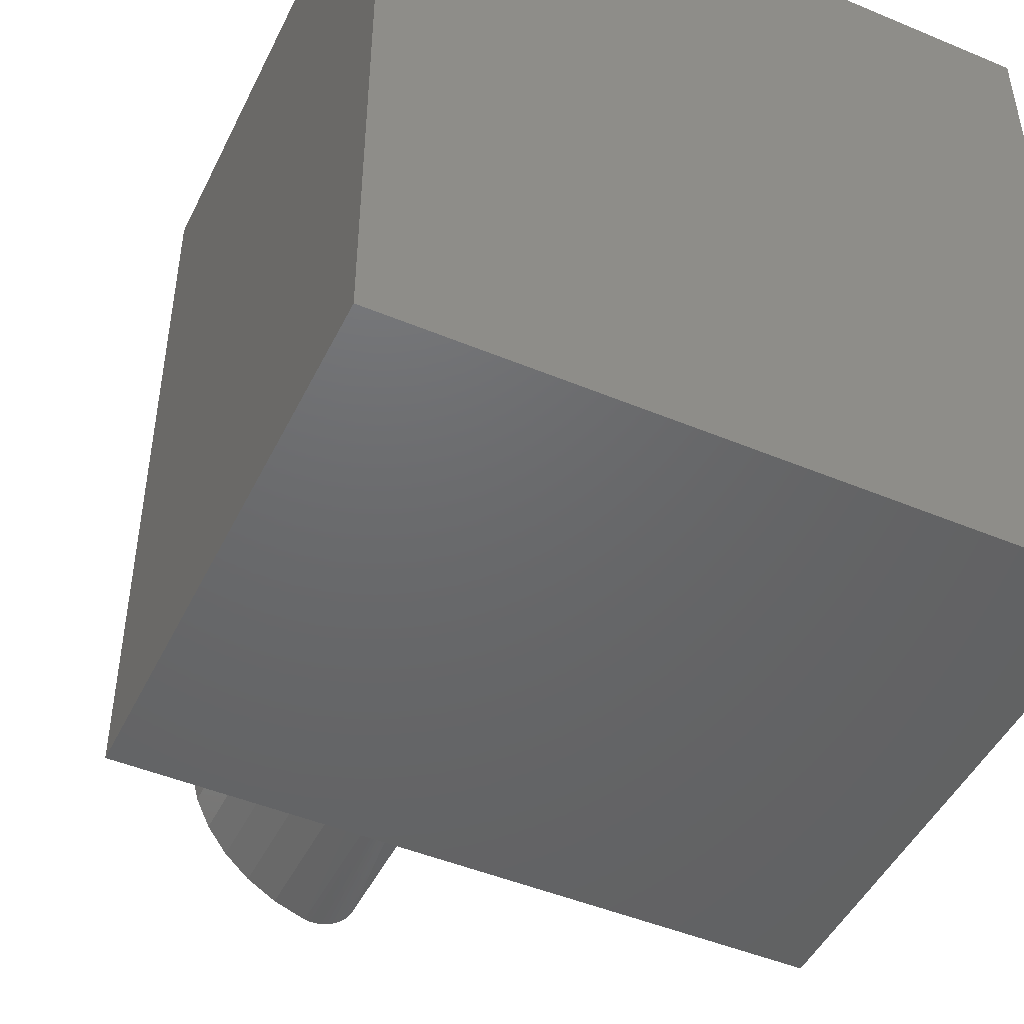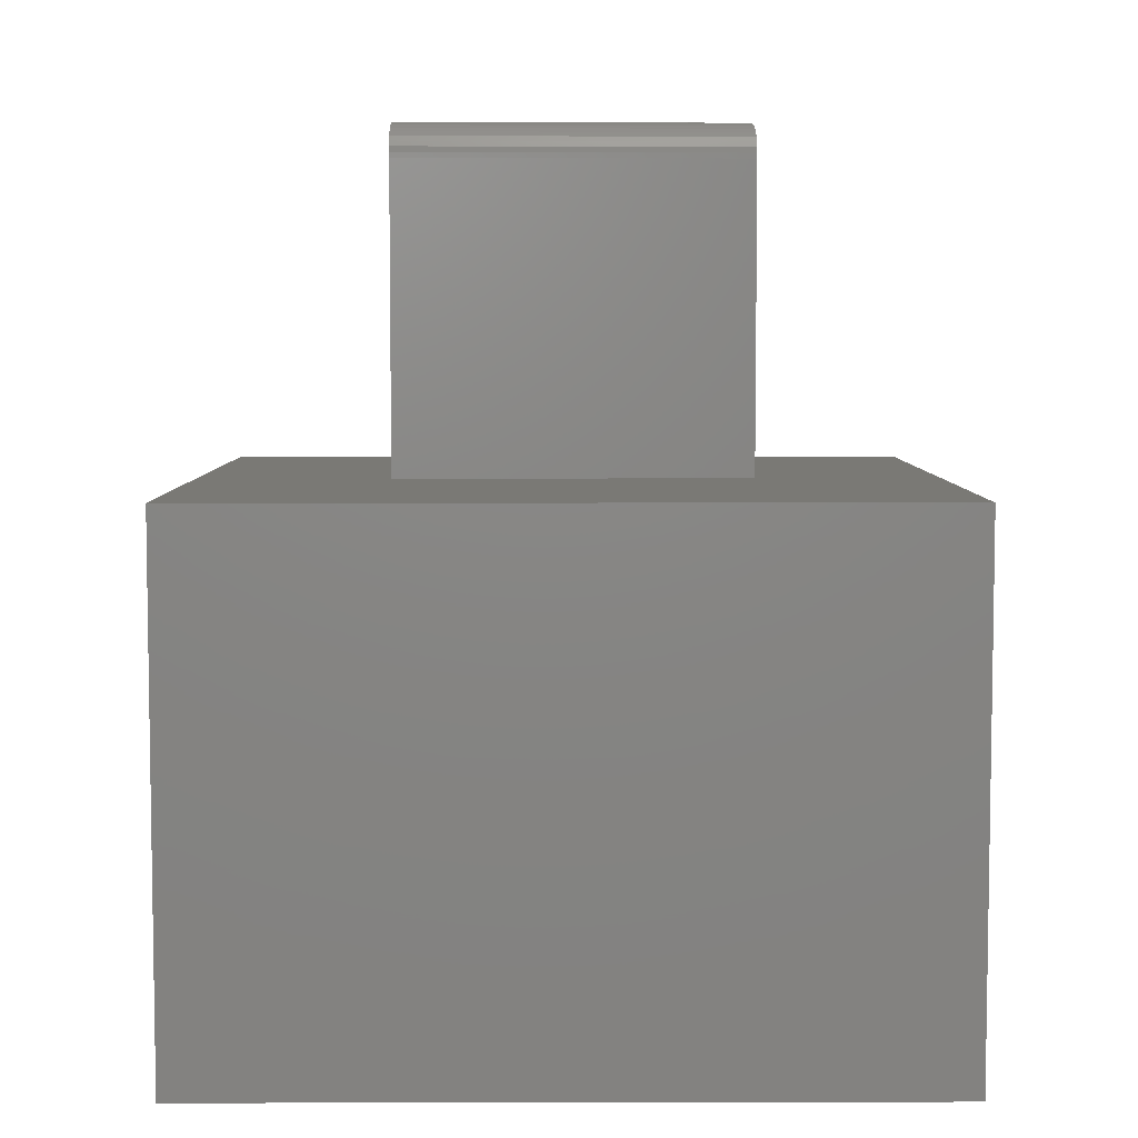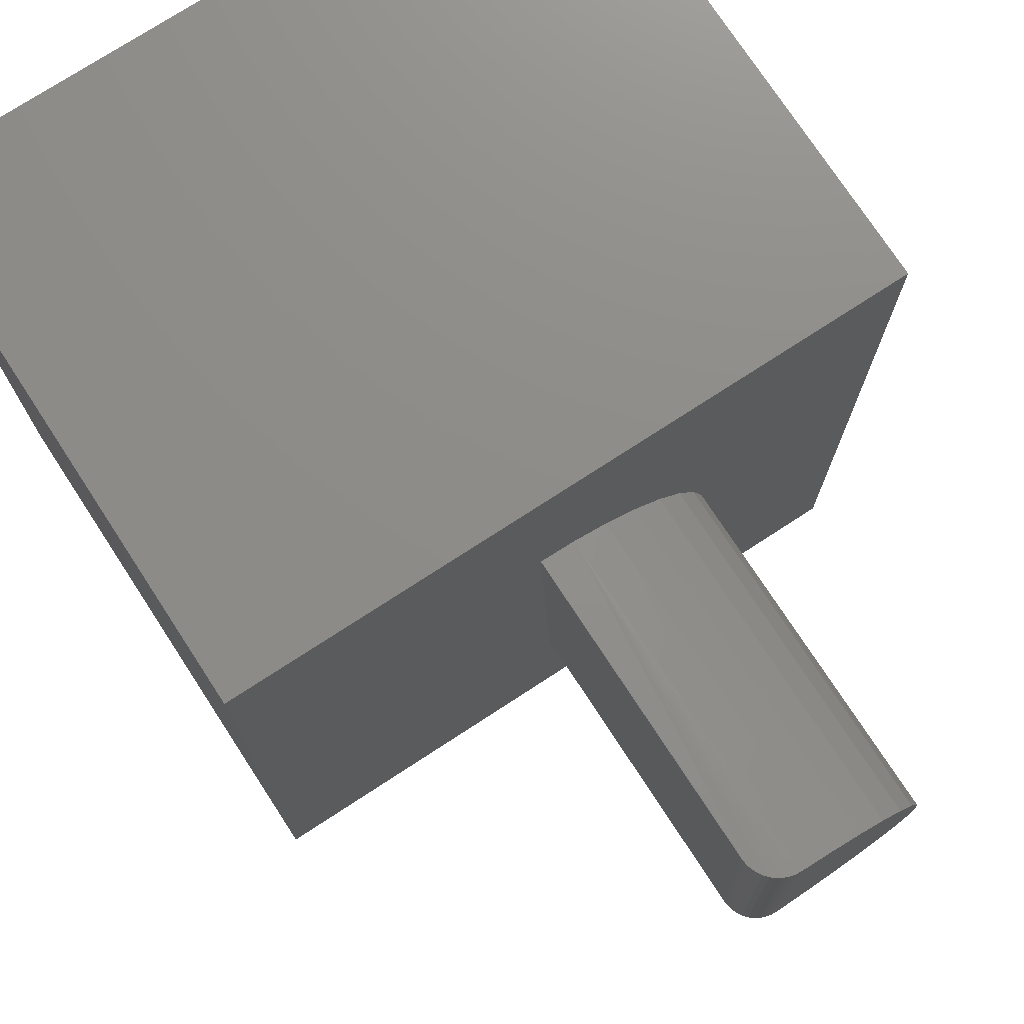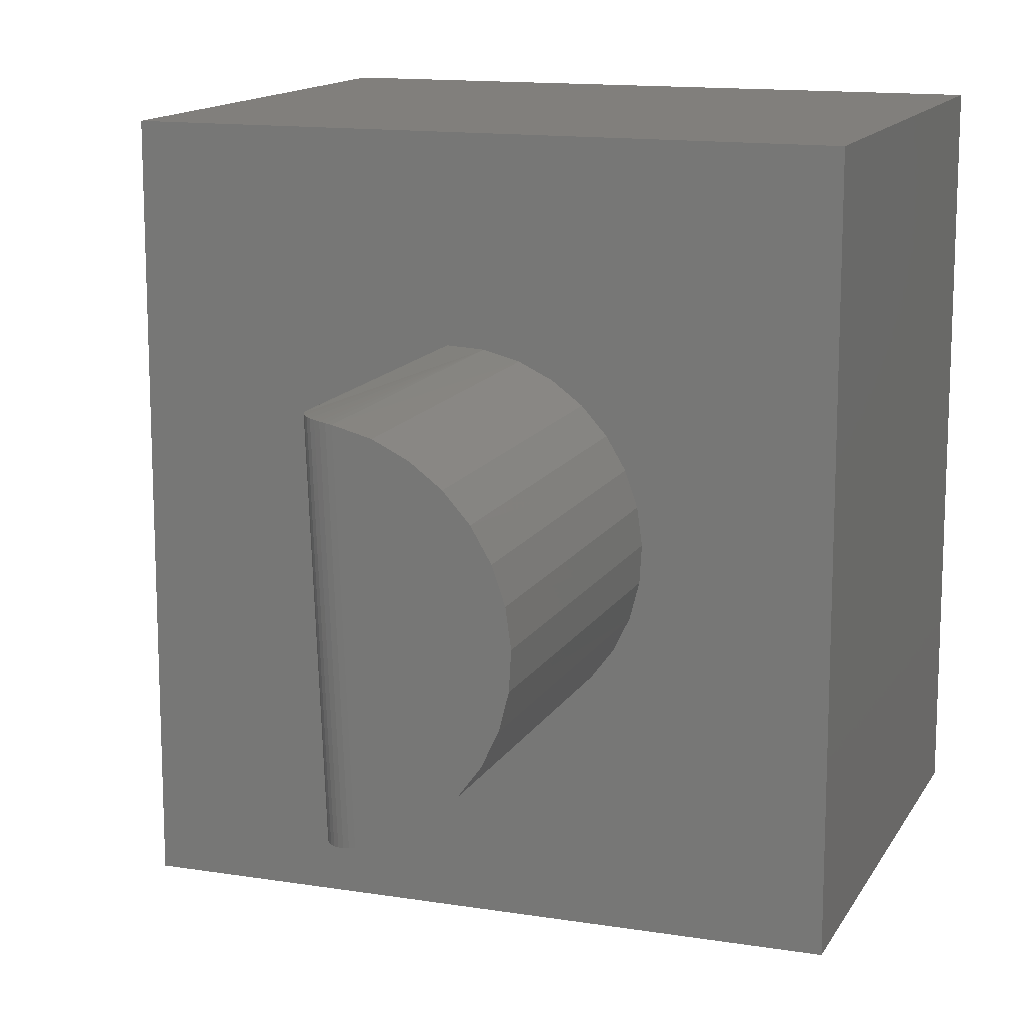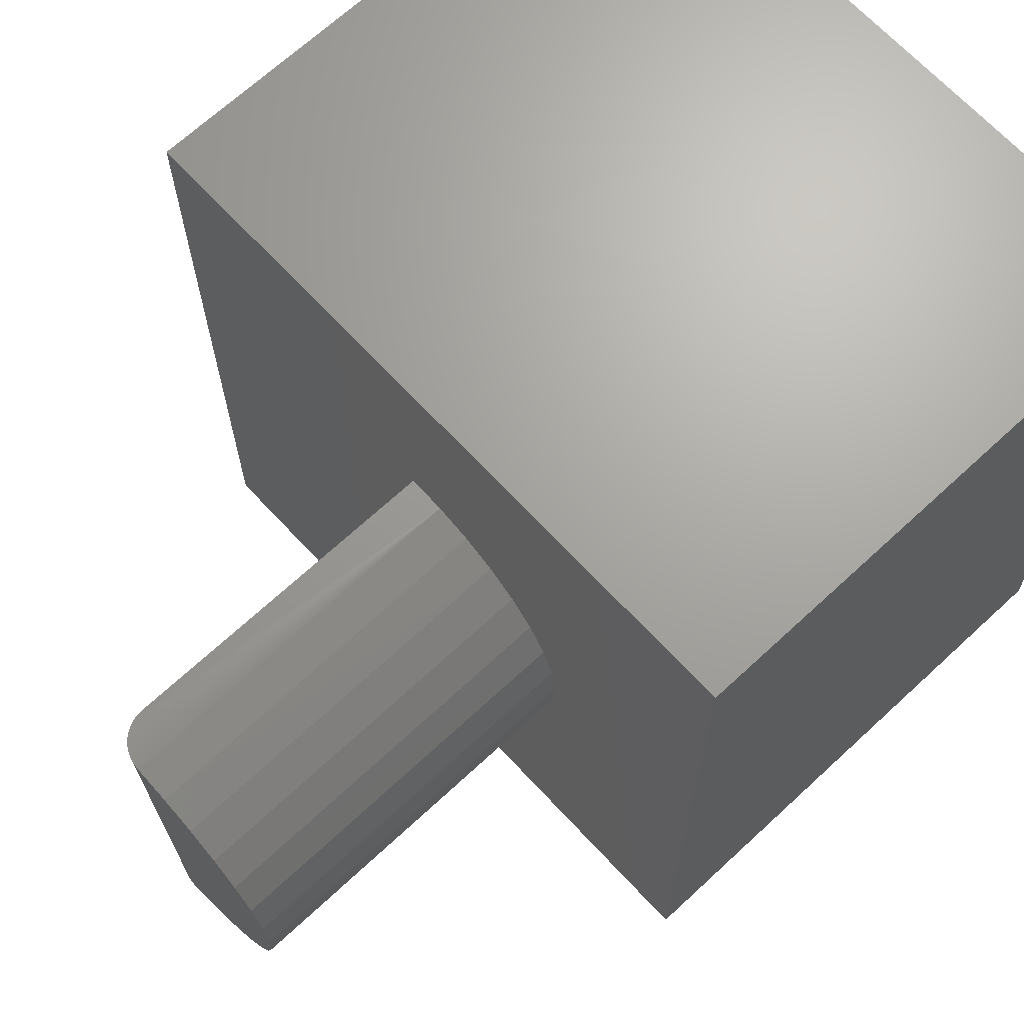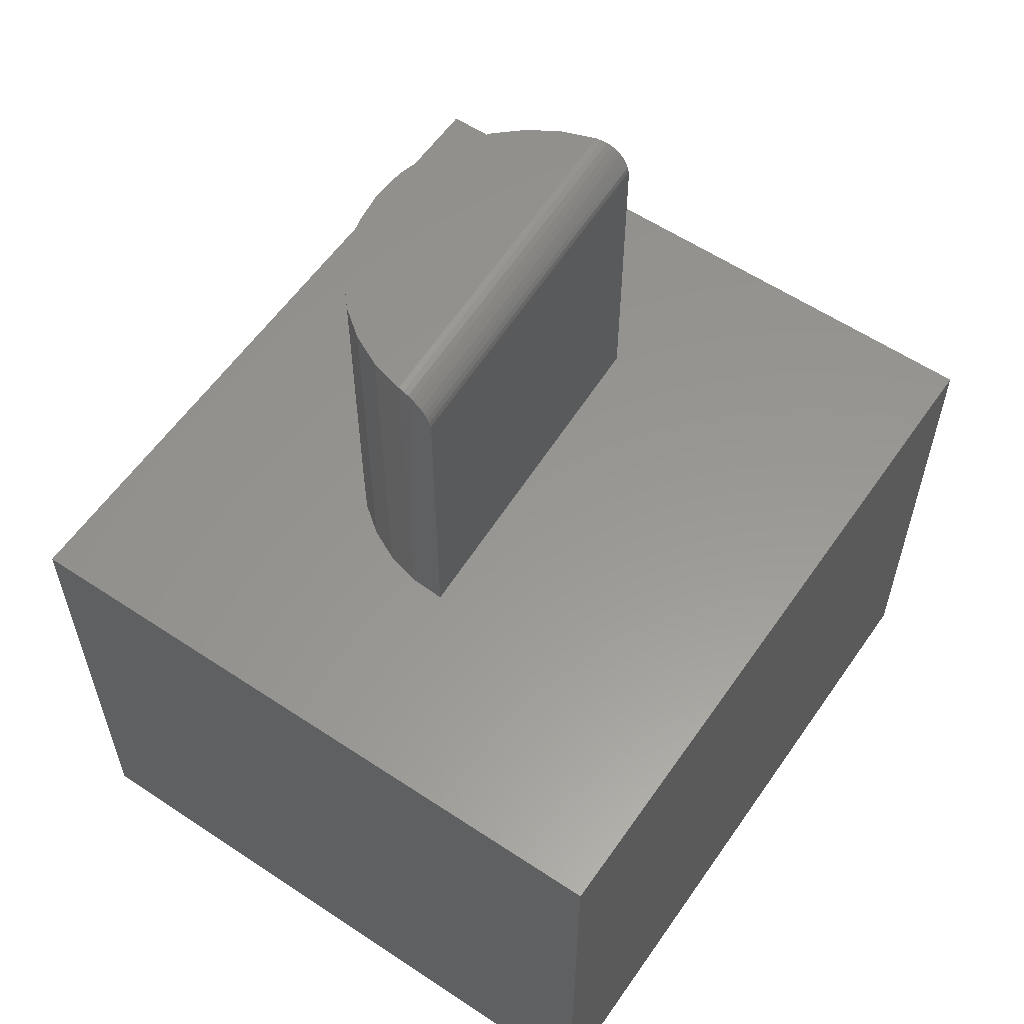
<metadata>
{"format":"stl","ext":"stl","renderer":"f3d","projection":"perspective","resolution":1024,"background":"white","views":[{"elev":-47.4,"azim":154.8,"up":"+Y"},{"elev":5.9,"azim":-90.3,"up":"+Z"},{"elev":74.7,"azim":-33.1,"up":"+Y"},{"elev":13.7,"azim":19.7,"up":"+Y"},{"elev":67.9,"azim":47.1,"up":"+Y"},{"elev":58.4,"azim":-145.5,"up":"+Z"}]}
</metadata>
<code>
# stl→obj: 62 verts, 119 faces
v -0.1499 -0.1276 0.75
v -0.1436 -0.2767 0.75
v -0.1157 -0.2666 0.75
v -0.09023 -0.2514 0.75
v -0.06824 -0.2314 0.75
v -0.05051 -0.2076 0.75
v -0.03773 -0.1809 0.75
v -0.03038 -0.1521 0.75
v -0.02874 -0.1225 0.75
v -0.03287 -0.09311 0.75
v -0.04261 -0.06508 0.75
v -0.05759 -0.03947 0.75
v -0.07725 -0.01724 0.75
v -0.1008 0.0007534 0.75
v -0.1275 0.01384 0.75
v -0.1561 0.02152 0.75
v -0.1875 0.02344 0.7188
v -0.1875 0.02344 0.4531
v -0.1747 -0.2812 0.7188
v -0.1747 -0.2812 0.4531
v -0.186 0.02349 0.7282
v -0.1872 0.02345 0.7234
v -0.1018 0.001327 0.4531
v -0.1287 0.0143 0.4531
v -0.09111 -0.252 0.4531
v -0.1169 -0.2672 0.4531
v -0.1732 -0.2812 0.7282
v -0.1743 -0.2812 0.7234
v -0.1485 -0.2779 0.7496
v -0.1451 -0.2771 0.4531
v -0.1577 0.02176 0.4531
v -0.1611 0.02226 0.7496
v -0.1842 0.02354 0.7327
v -0.1816 0.02357 0.737
v -0.1785 0.02355 0.7407
v -0.1747 0.02344 0.7439
v -0.1705 0.02321 0.7465
v -0.1659 0.02282 0.7484
v -0.1532 -0.2788 0.7484
v -0.1578 -0.2796 0.7465
v -0.1619 -0.2802 0.7439
v -0.1657 -0.2806 0.7407
v -0.1688 -0.2809 0.737
v -0.1714 -0.2811 0.7327
v -0.0779 -0.01665 0.4531
v -0.05798 -0.03894 0.4531
v -0.04279 -0.06468 0.4531
v -0.03292 -0.09289 0.4531
v -0.02874 -0.1225 0.4531
v -0.03042 -0.1523 0.4531
v -0.03788 -0.1813 0.4531
v -0.05085 -0.2082 0.4531
v -0.06883 -0.2321 0.4531
v 0.1205 0.1875 0.4531
v -0.4453 0.1875 0.4531
v 0.1205 -0.4375 0.4531
v -0.4453 -0.4375 0.4531
v -0.1811 -0.1289 0.4531
v -0.4453 -0.4375 0
v -0.4453 0.1875 0
v 0.1205 -0.4375 0
v 0.1205 0.1875 0
f 1 2 3
f 1 3 4
f 1 4 5
f 1 5 6
f 1 6 7
f 1 7 8
f 1 8 9
f 1 9 10
f 1 10 11
f 1 11 12
f 1 12 13
f 1 13 14
f 1 14 15
f 1 15 16
f 17 18 19
f 19 18 20
f 18 17 21
f 17 22 21
f 23 24 15
f 15 14 23
f 25 3 26
f 19 27 28
f 2 29 30
f 2 30 26
f 2 26 3
f 16 15 24
f 16 24 31
f 16 31 32
f 31 18 21
f 31 21 33
f 31 33 34
f 31 34 35
f 31 35 36
f 31 36 37
f 31 37 38
f 31 38 32
f 30 29 39
f 30 39 40
f 30 40 41
f 30 41 42
f 30 42 43
f 30 43 44
f 30 44 27
f 30 27 19
f 30 19 20
f 23 14 45
f 45 14 13
f 45 13 46
f 46 13 12
f 46 12 47
f 47 12 11
f 47 11 48
f 48 11 10
f 48 10 49
f 49 10 9
f 49 9 50
f 50 9 8
f 50 8 51
f 51 8 7
f 51 7 52
f 52 7 6
f 52 6 53
f 53 6 5
f 53 5 25
f 25 5 4
f 25 4 3
f 2 1 32
f 16 32 1
f 17 19 22
f 22 19 28
f 22 28 21
f 21 28 27
f 21 27 33
f 33 27 44
f 33 44 34
f 34 44 43
f 34 43 35
f 35 43 42
f 35 42 36
f 36 42 41
f 36 41 37
f 37 41 40
f 37 40 38
f 38 40 39
f 38 39 32
f 32 39 29
f 32 29 2
f 54 55 18
f 54 18 31
f 54 31 24
f 54 24 23
f 54 23 45
f 54 45 46
f 54 46 47
f 54 47 48
f 54 48 49
f 54 49 56
f 56 49 50
f 56 50 51
f 56 51 52
f 56 52 53
f 56 53 25
f 56 25 26
f 56 26 30
f 56 30 20
f 56 20 57
f 18 55 58
f 58 55 57
f 58 57 20
f 59 60 61
f 61 60 62
f 55 60 57
f 57 60 59
f 54 62 55
f 55 62 60
f 56 61 54
f 54 61 62
f 57 59 56
f 56 59 61

</code>
